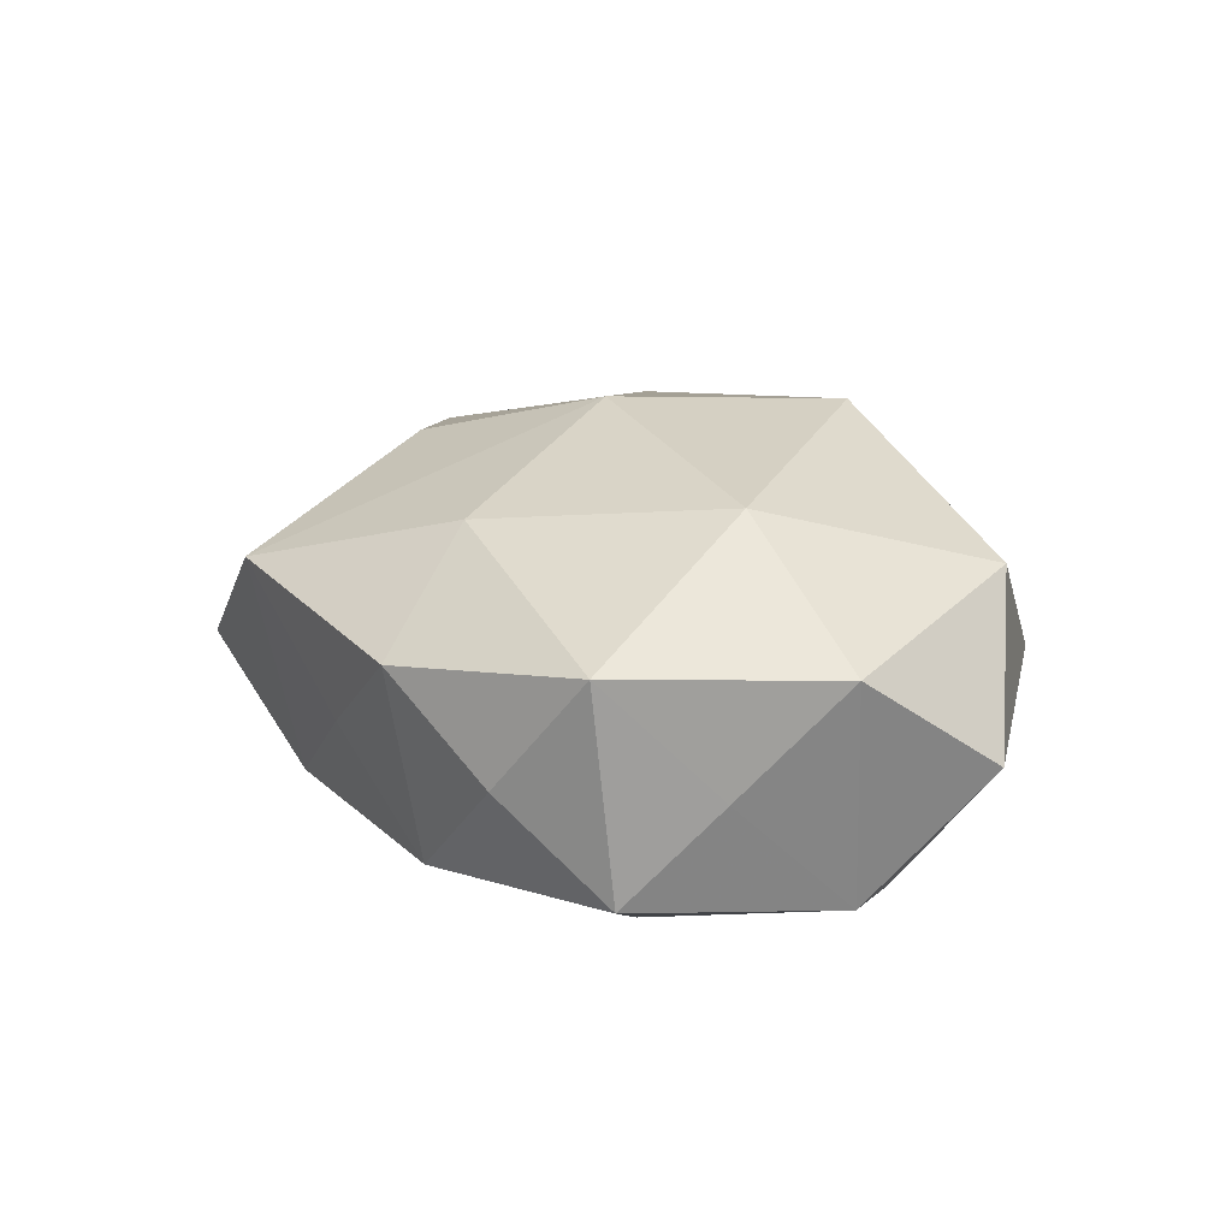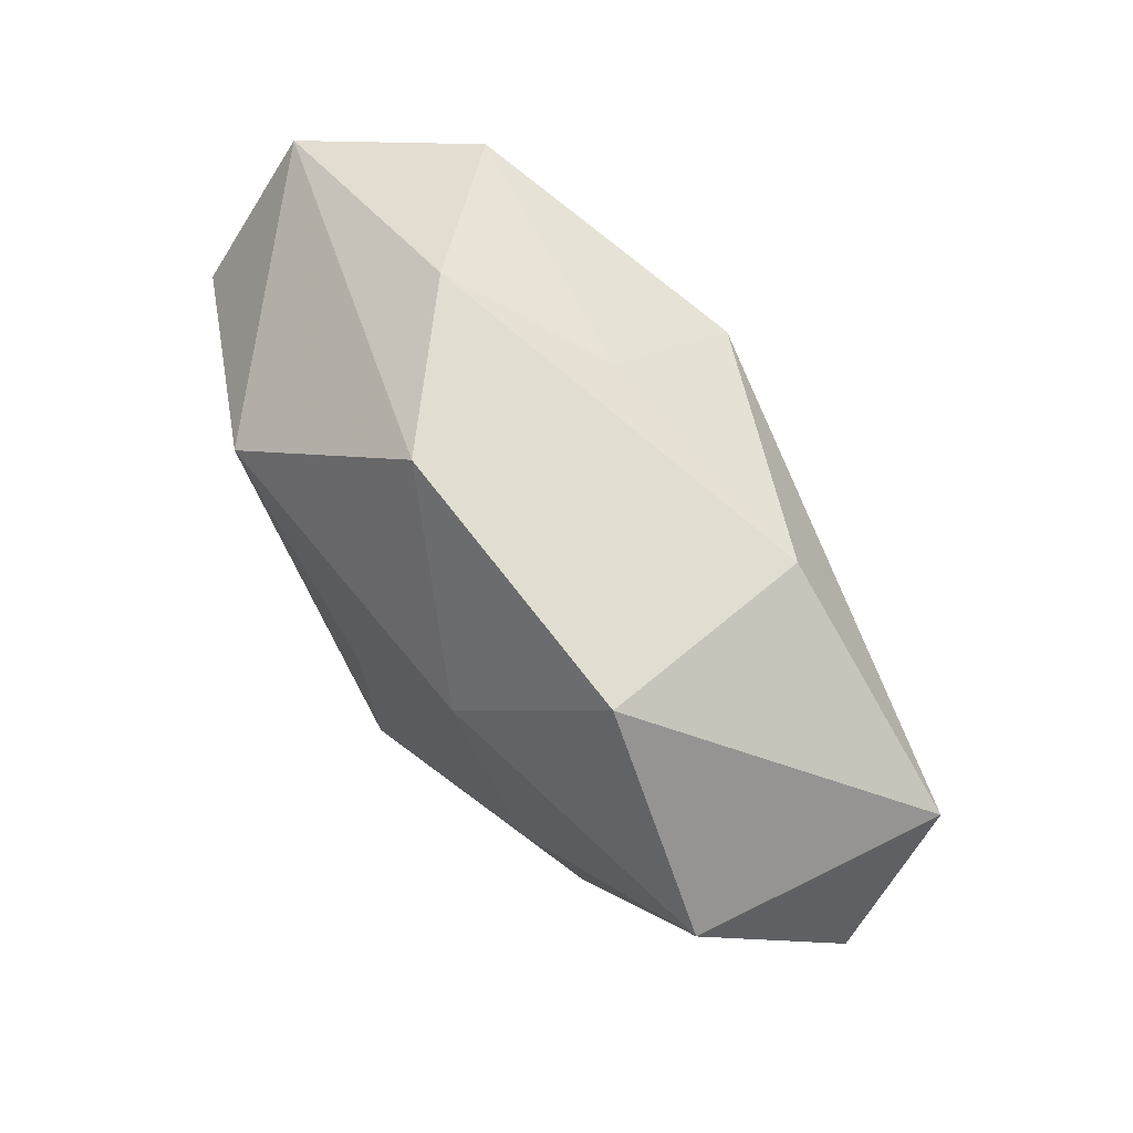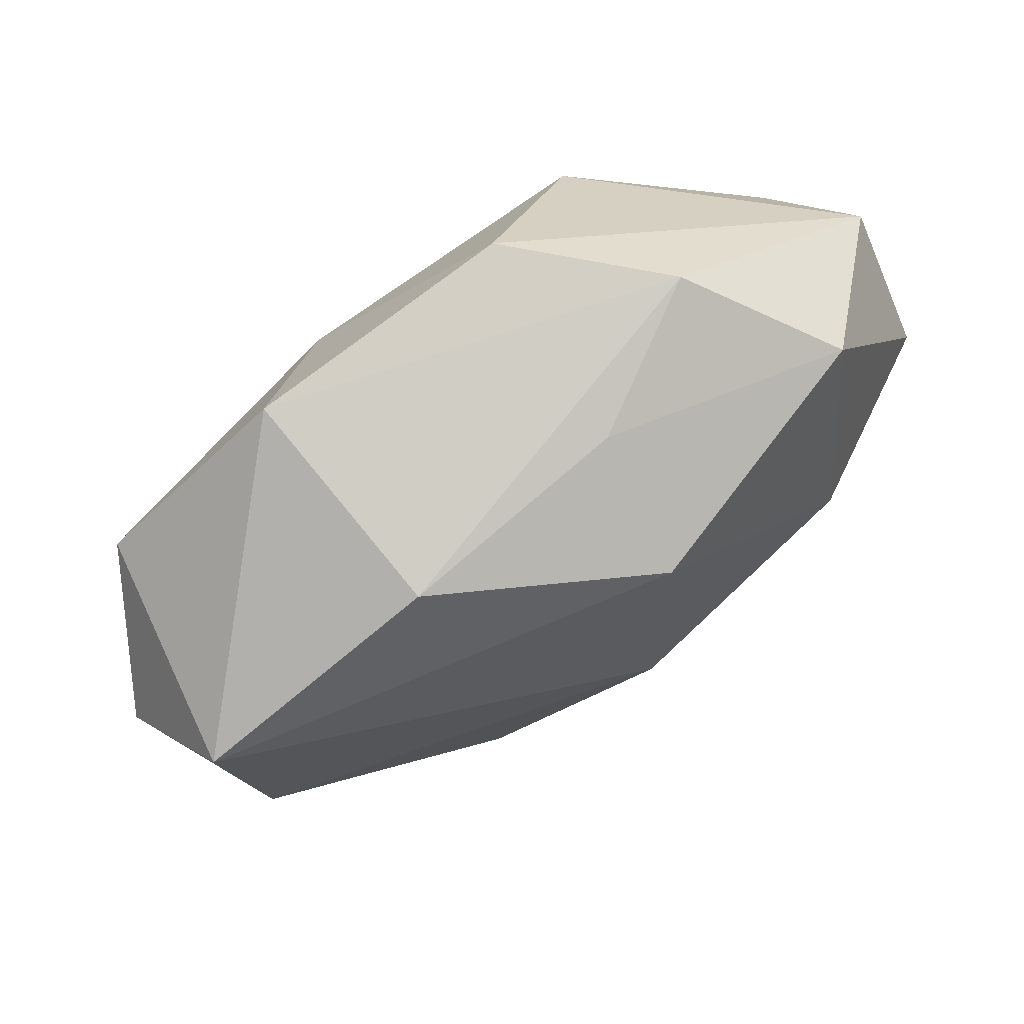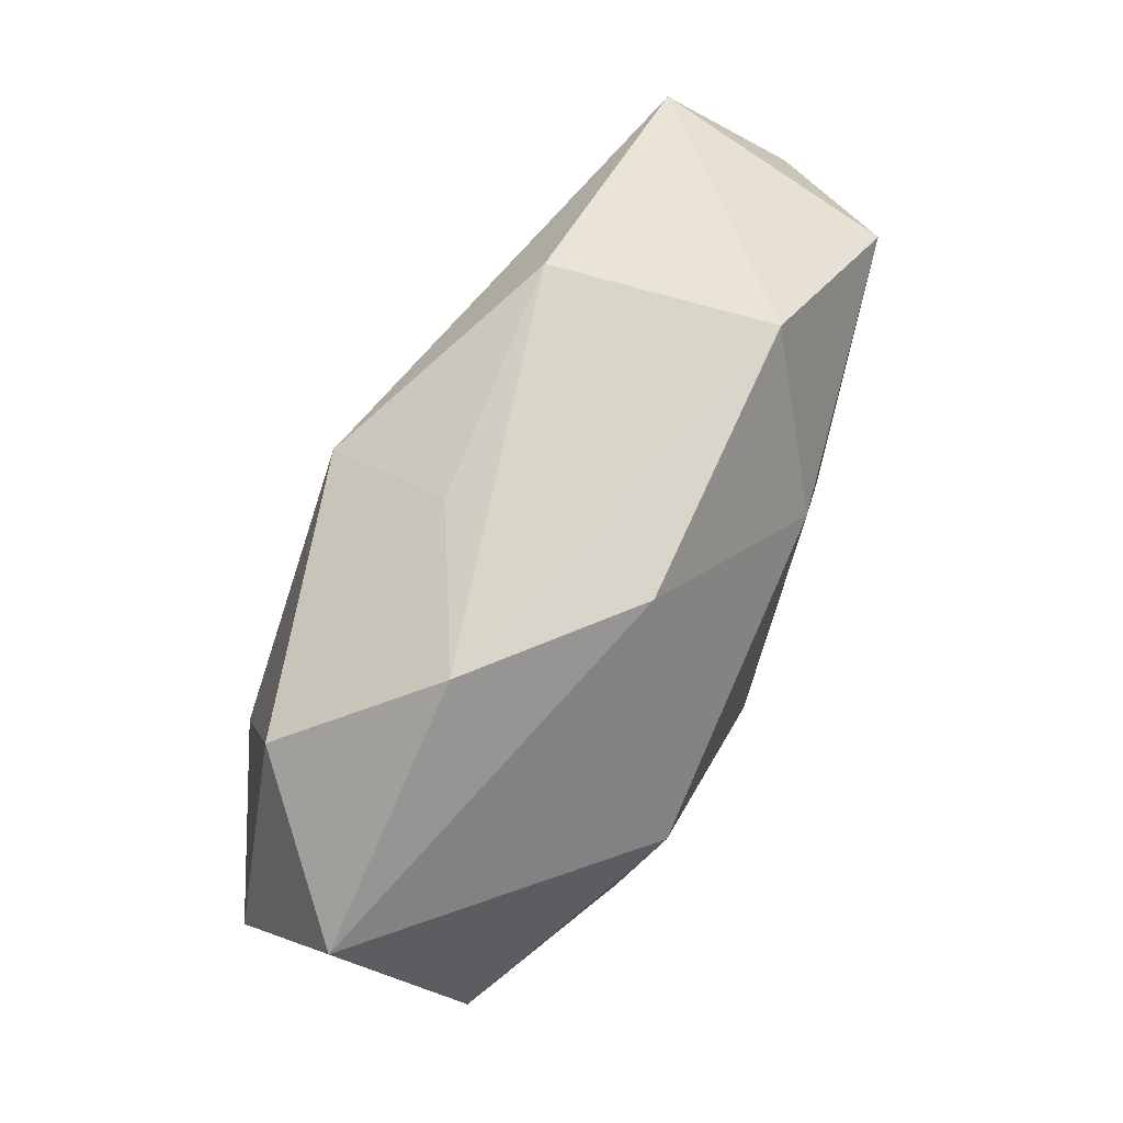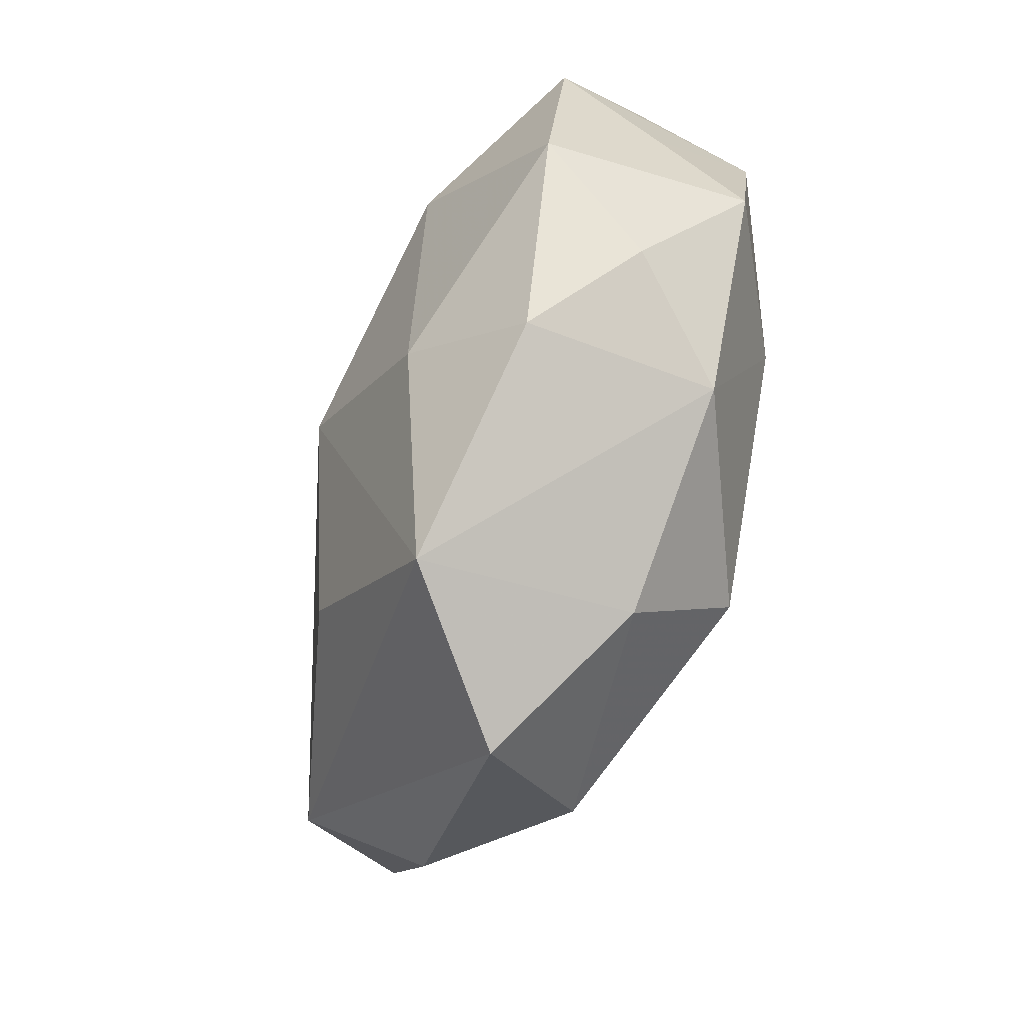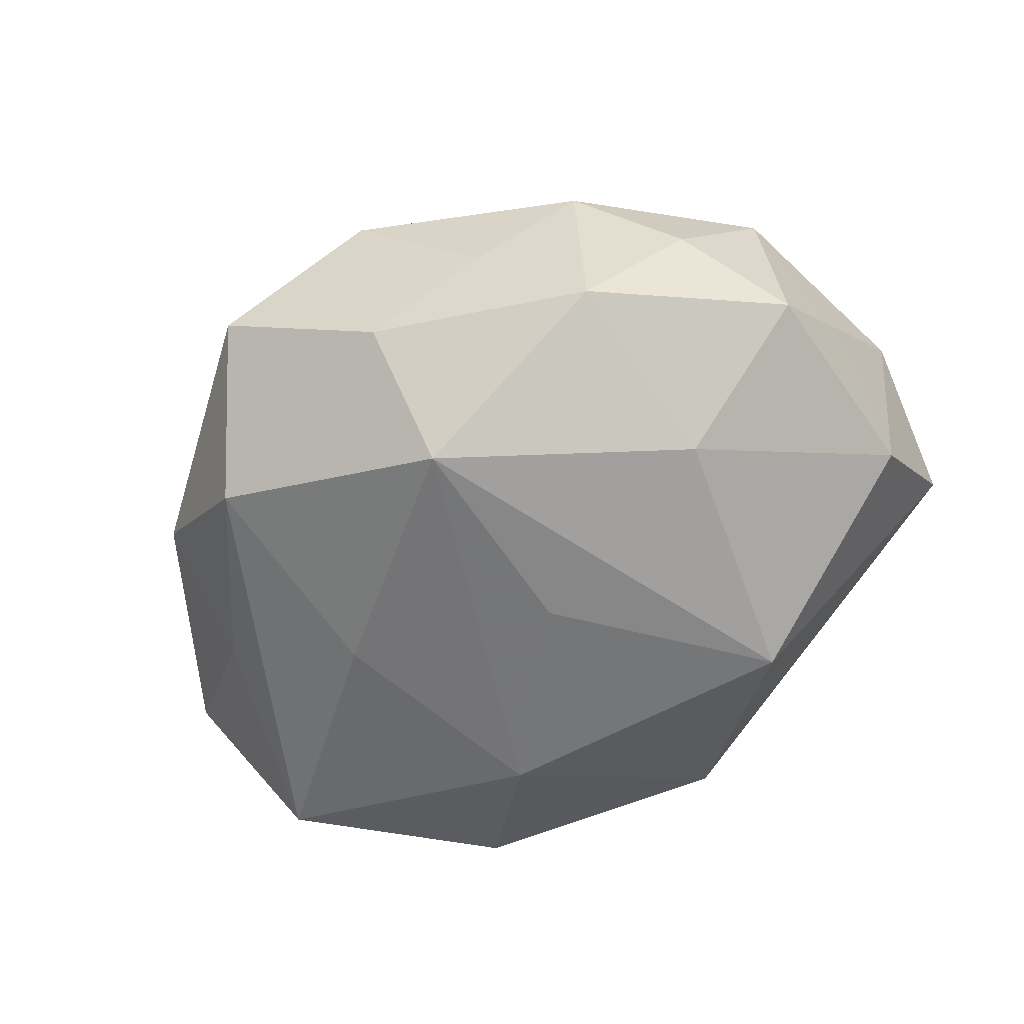
<metadata>
{"format":"obj","ext":"obj","renderer":"f3d","projection":"perspective","resolution":1024,"background":"white","views":[{"elev":19.1,"azim":73.1,"up":"+Z"},{"elev":72.5,"azim":-124.8,"up":"+Y"},{"elev":68.0,"azim":-33.7,"up":"+Y"},{"elev":78.6,"azim":118.4,"up":"+Y"},{"elev":-78.1,"azim":71.9,"up":"+Y"},{"elev":-63.5,"azim":29.1,"up":"+Z"}]}
</metadata>
<code>
v 0.03393 0.005272 -0.01012
v 0.00234 0.01637 0.01849
v 0.01166 -0.0172 0.01414
v -0.03673 0.01192 0.01011
v -0.0003707 -0.01775 -0.01818
v -0.01441 -0.0322 -0.001658
v -0.01683 0.02168 0.01052
v -0.0104 0.01592 -0.01561
v 0.01948 -0.006435 -0.01576
v 0.001058 0.0007068 -0.01787
v -0.001376 -0.03141 0.008643
v -0.0176 -0.002651 -0.01482
v -0.0398 0.002926 0.0002215
v 0.02453 0.0201 0.01125
v 0.0008282 -0.003199 0.01974
v 0.0173 -0.02208 -0.01025
v 0.002856 0.02329 0.008063
v 0.02585 -0.01922 -0.001371
v -0.0122 -0.01505 0.01467
v -0.03329 -0.007751 0.009881
v -0.03003 -0.005405 -0.007762
v 0.0148 0.0269 0.0009141
v 0.003255 0.02889 -0.009168
v 0.03432 -0.004428 -0.0007368
v -0.001112 -0.02755 -0.009367
v 0.03562 0.01529 0.0001906
v 0.03146 -0.01349 0.00838
v 0.03199 -0.01186 -0.008884
v 0.01809 -0.02496 0.005941
v -0.02075 -0.02065 -0.01094
v -0.01931 0.02706 -0.007689
v 0.008821 -0.0267 -0.001587
v -0.03381 0.01298 -0.0102
v 0.03682 0.003847 0.008328
v 0.02248 0.0006623 0.01654
v 0.01626 0.0151 -0.01774
v -0.03102 -0.01625 -0.0007629
f 30 25 6
f 23 31 22
f 8 23 36
f 31 23 8
f 15 20 19
f 4 20 15
f 13 20 4
f 12 8 5
f 5 30 12
f 25 30 5
f 26 23 22
f 36 23 26
f 22 14 26
f 26 14 34
f 37 30 6
f 6 20 37
f 37 20 13
f 21 37 13
f 30 37 21
f 34 14 35
f 2 4 15
f 15 35 2
f 2 35 14
f 10 8 36
f 36 5 10
f 10 5 8
f 33 8 12
f 12 30 33
f 30 21 33
f 31 8 33
f 33 21 13
f 13 4 33
f 33 4 31
f 15 19 11
f 11 20 6
f 11 19 20
f 6 25 11
f 17 14 22
f 17 2 14
f 25 5 16
f 9 5 36
f 9 16 5
f 28 16 9
f 36 26 1
f 1 9 36
f 28 9 1
f 1 26 34
f 3 35 15
f 15 11 3
f 4 2 7
f 2 17 7
f 31 4 7
f 22 31 7
f 7 17 22
f 18 16 28
f 34 35 27
f 35 3 27
f 27 18 28
f 32 11 25
f 25 16 32
f 34 27 24
f 24 27 28
f 24 1 34
f 28 1 24
f 29 3 11
f 29 27 3
f 18 27 29
f 11 32 29
f 16 18 29
f 29 32 16

</code>
